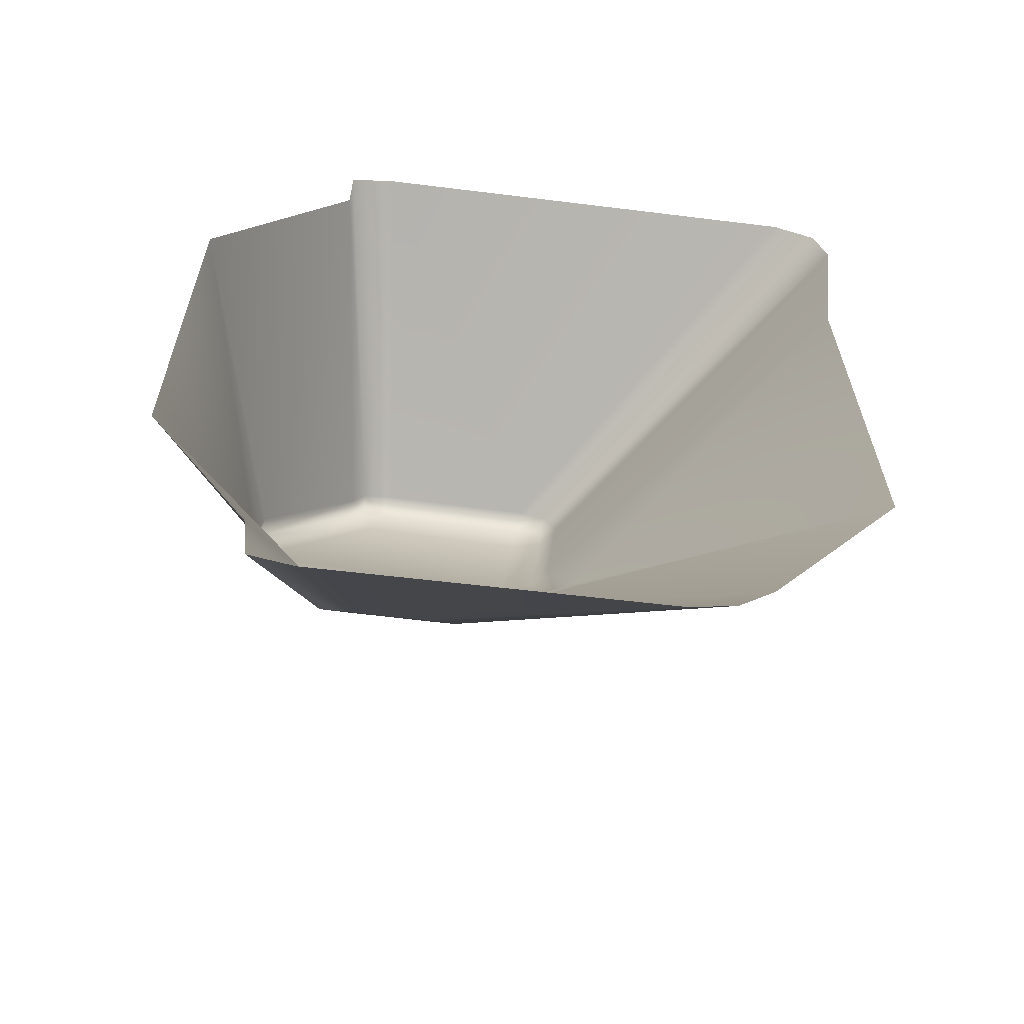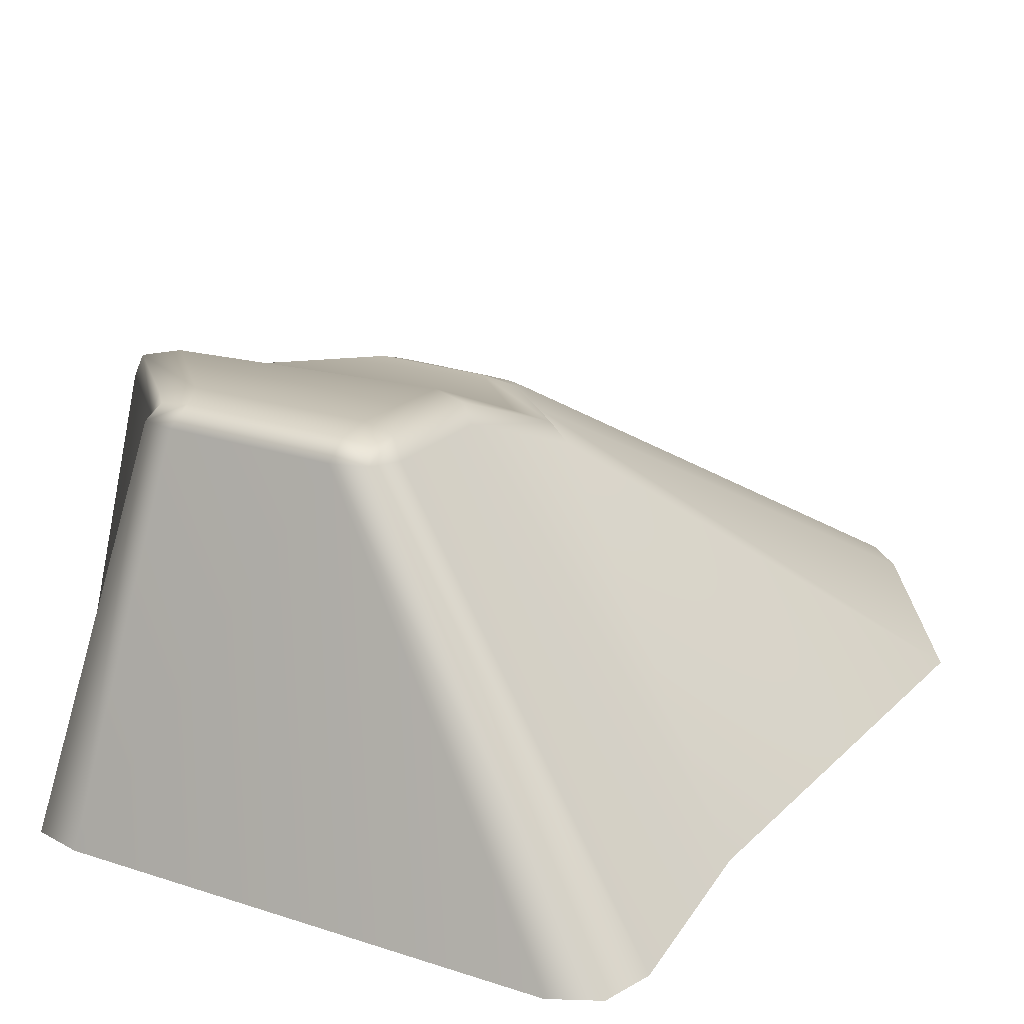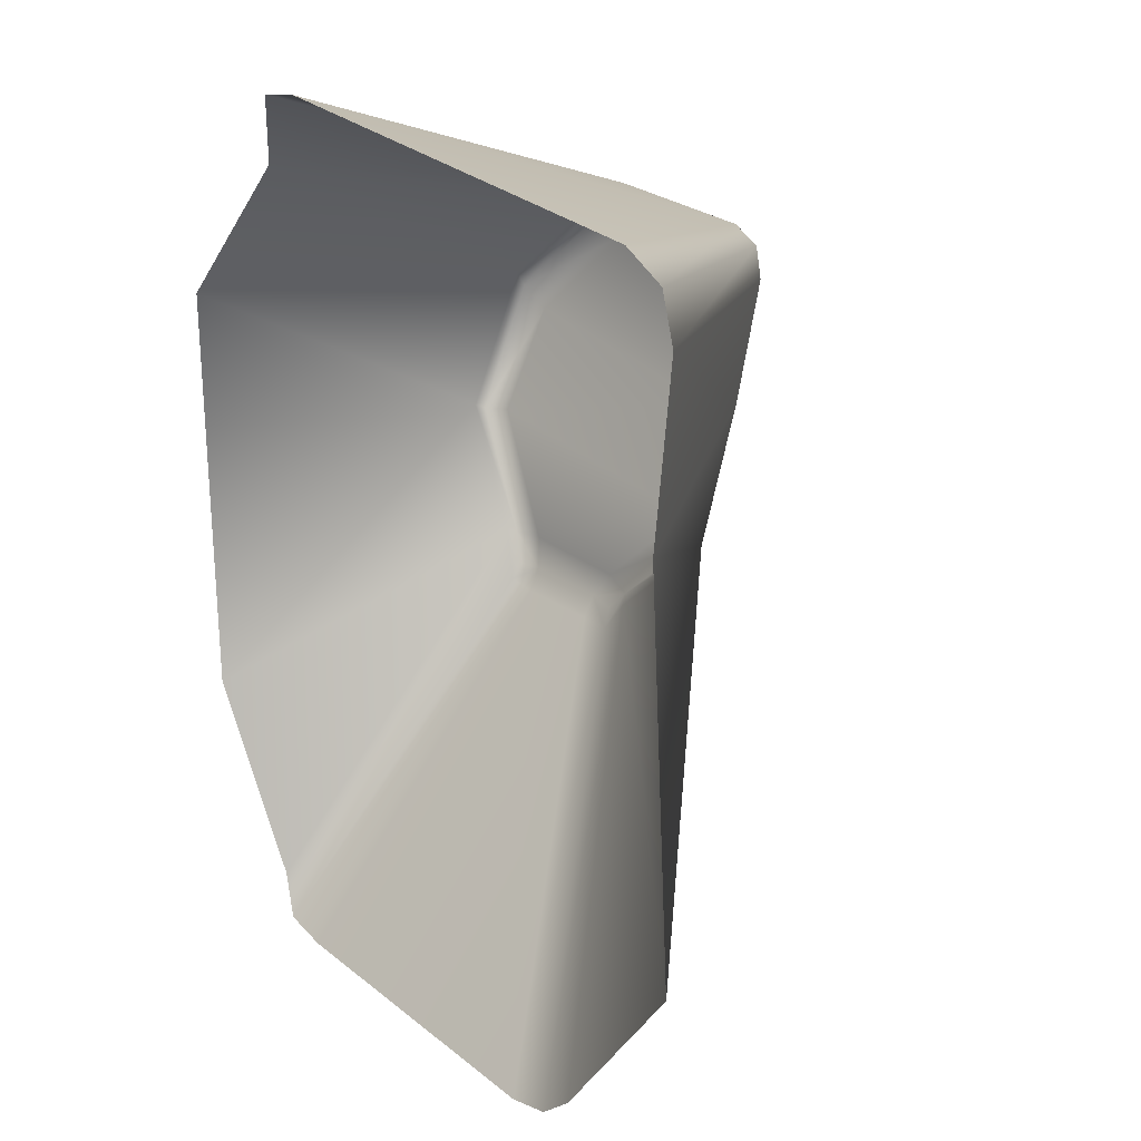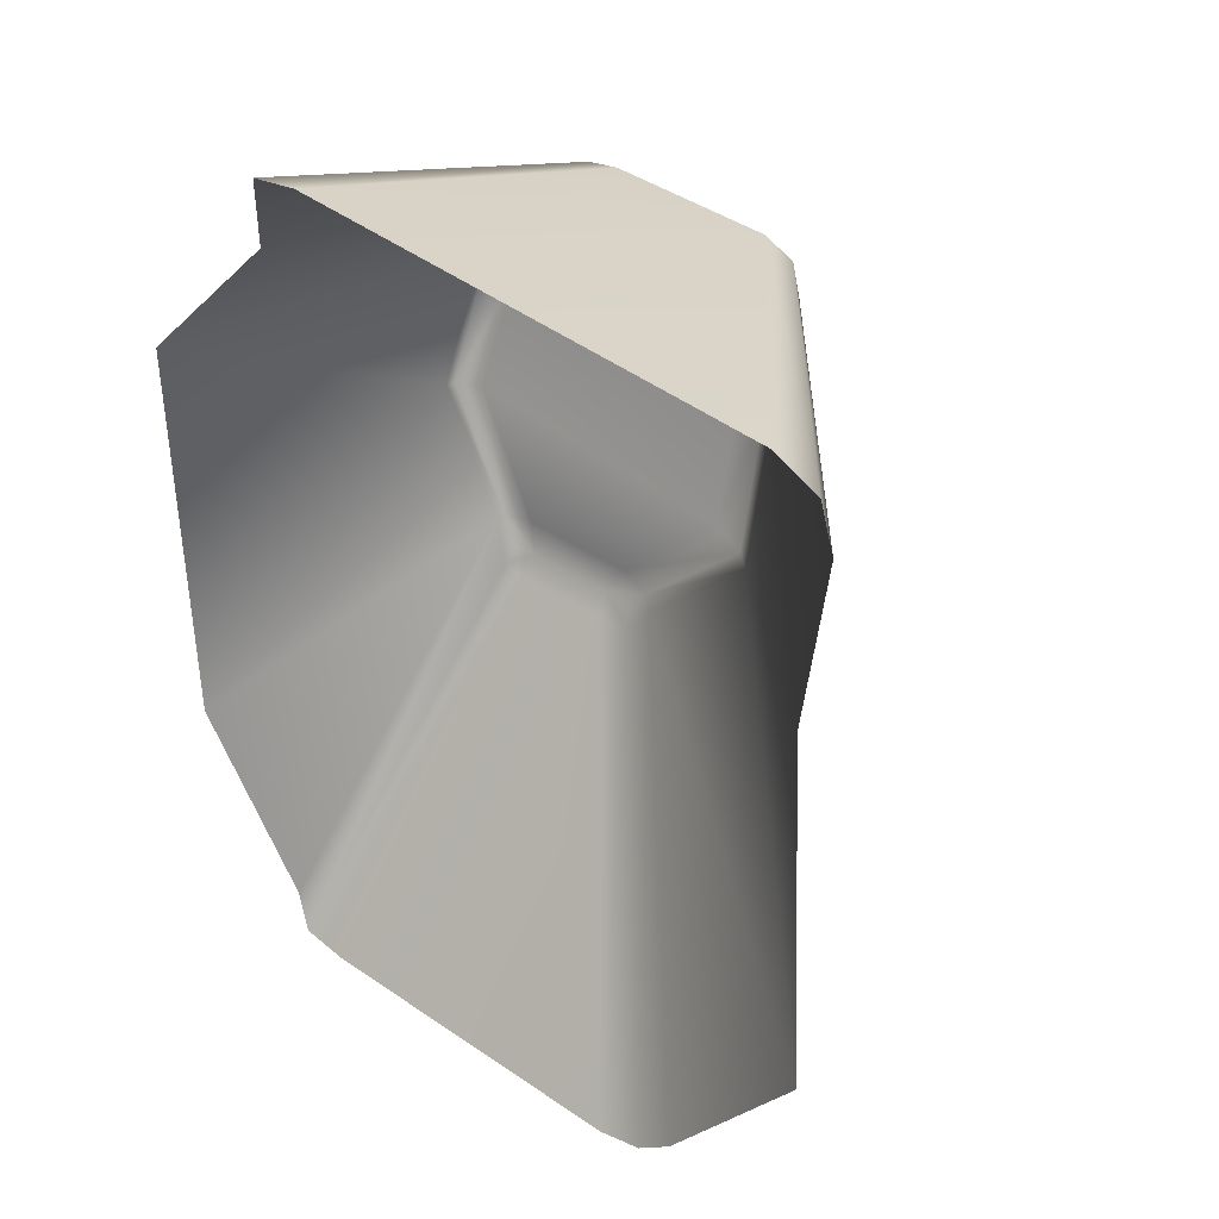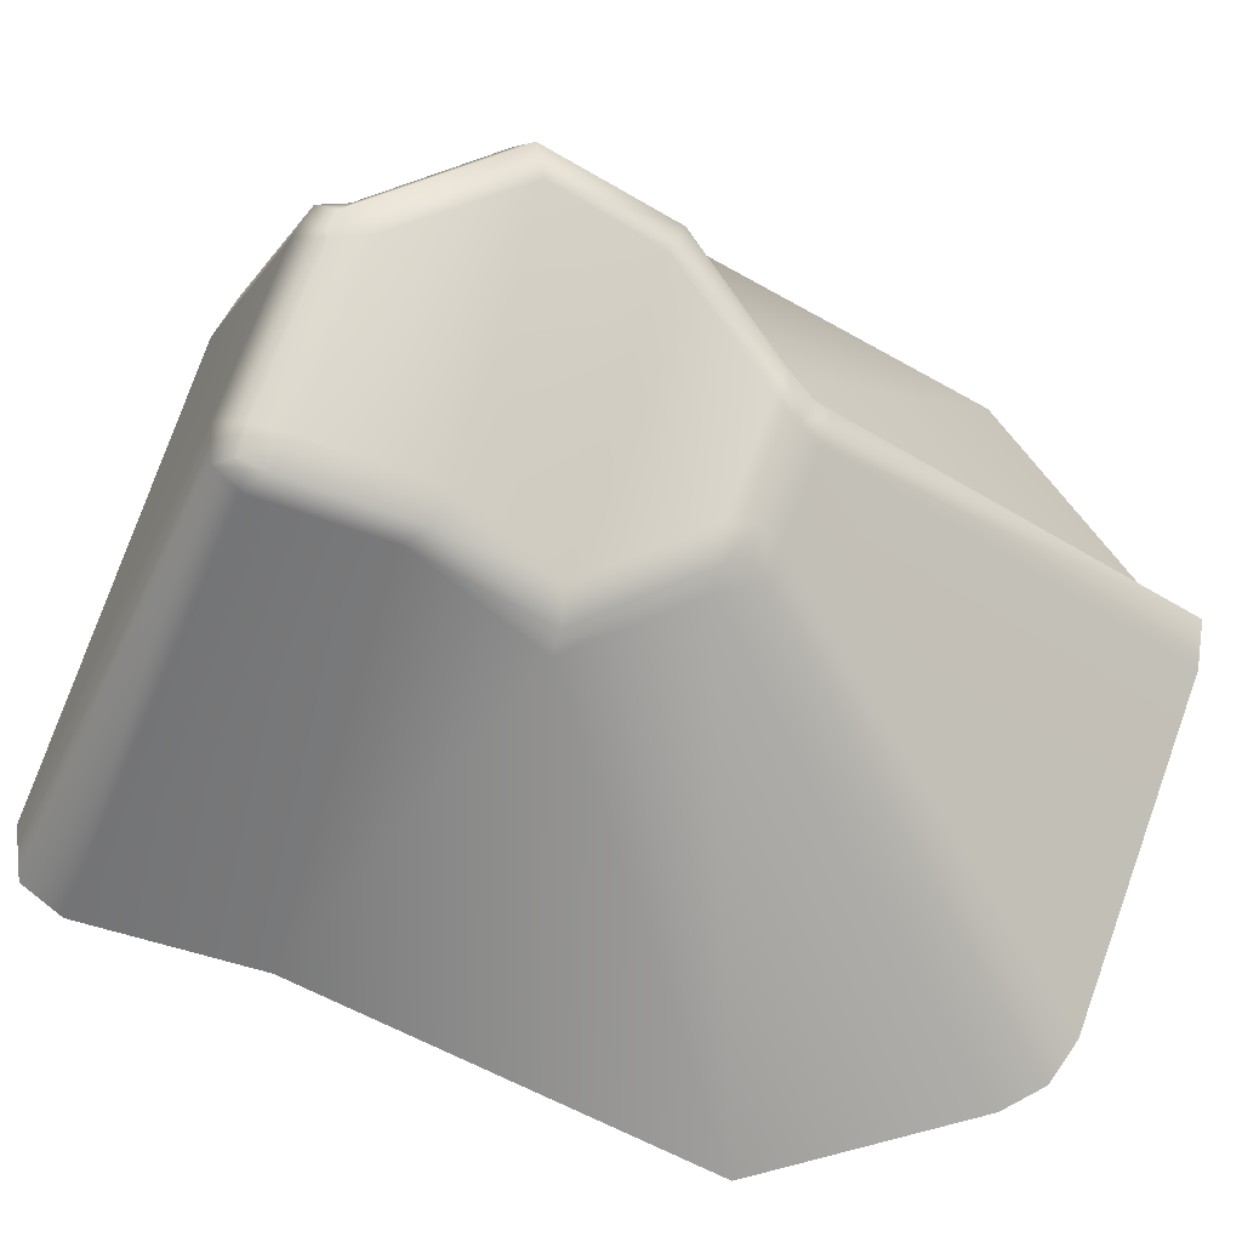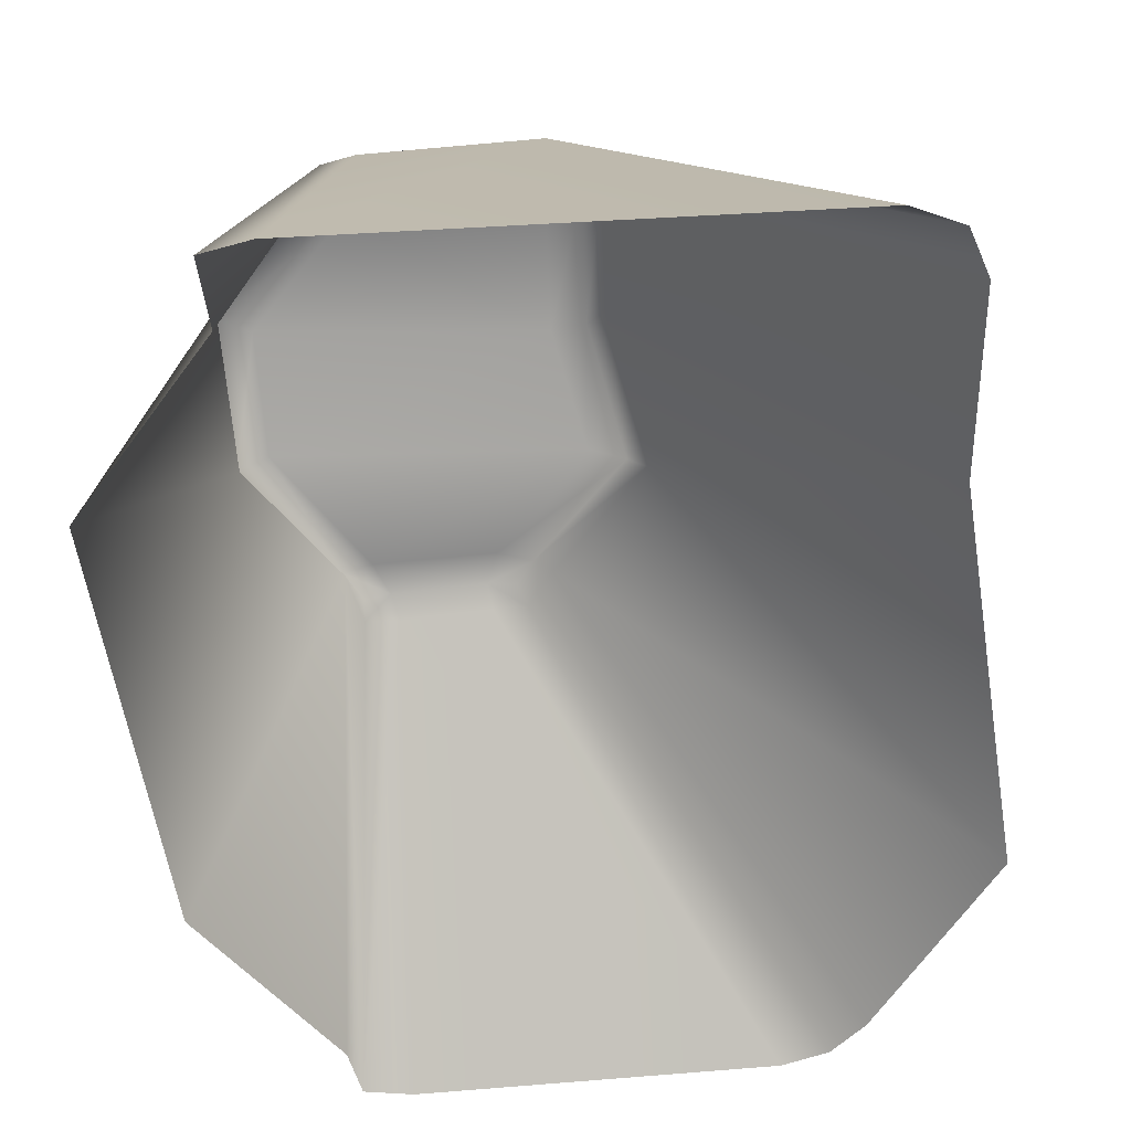
<metadata>
{"format":"obj","ext":"obj","renderer":"f3d","projection":"perspective","resolution":1024,"background":"white","views":[{"elev":-60.7,"azim":-4.9,"up":"+Z"},{"elev":25.5,"azim":32.9,"up":"+Y"},{"elev":23.1,"azim":51.8,"up":"+Z"},{"elev":39.4,"azim":39.8,"up":"+Z"},{"elev":71.9,"azim":112.4,"up":"+Y"},{"elev":-53.3,"azim":7.7,"up":"+Y"}]}
</metadata>
<code>
g obstacles_rock16
v -0.4486 0.8854 0.821
v -0.4359 -0.02187 1.163
v -0.552 -0.02312 1.145
v -0.3689 0.89 0.8322
v -0.3845 0.916 0.7557
v -0.4485 0.9083 0.765
v 0.02209 0.928 0.7392
v 0.03722 0.9001 0.8119
v 0.7299 -0.01046 1.068
v 0.8385 -0.008066 1.01
v 0.1149 0.898 0.7769
v 0.08782 0.9221 0.7297
v 0.1149 0.898 0.7769
v 0.8717 -0.005843 0.8912
v 0.8385 -0.008066 1.01
v 0.1418 0.8896 0.7018
v 0.09512 0.9208 0.6622
v 0.08782 0.9221 0.7297
v 0.06533 0.8808 0.3544
v 0.111 0.8522 0.3943
v 0.8134 7.633e-17 0.4404
v 0.1181 0.744 0.07414
v 0.1636 0.7034 0.07542
v -0.124 0.7028 -0.1488
v 0.8498 0.02427 -0.59
v -0.0806 0.6615 -0.1541
v 0.5152 0.01637 -1.037
v -0.0806 0.6615 -0.1541
v 0.4255 0.01408 -1.111
v 0.5152 0.01637 -1.037
v -0.15 0.6585 -0.242
v -0.124 0.7028 -0.1488
v -0.1687 0.6875 -0.1991
v -0.15 0.6585 -0.242
v 0.312 0.01092 -1.137
v 0.4255 0.01408 -1.111
v -0.2296 0.6555 -0.2383
v -0.237 0.6909 -0.1897
v -0.1687 0.6875 -0.1991
v -0.4597 0.684 -0.1852
v -0.4459 0.6479 -0.237
v -0.5315 -0.00104 -1.107
v -0.644 -0.004693 -1.078
v -0.5255 0.649 -0.229
v -0.5225 0.6776 -0.1895
v -0.4248 0.9176 0.6765
v -0.01757 0.8902 0.3418
v 0.01201 0.9317 0.651
v -0.6726 0.8725 0.4373
v -0.676 0.75 0.1824
v 0.03375 0.763 0.1003
v -0.4912 0.7112 -0.1157
v -0.2061 0.7199 -0.1275
v -0.4965 0.9058 0.7163
v -0.3845 0.916 0.7557
v -0.4485 0.9083 0.765
v -0.4248 0.9176 0.6765
v -0.7451 0.8611 0.4859
v -0.6726 0.8725 0.4373
v -0.7482 0.7283 0.1717
v -0.676 0.75 0.1824
v 0.01201 0.9317 0.651
v -0.561 0.6906 -0.1165
v 0.02209 0.928 0.7392
v -0.4912 0.7112 -0.1157
v 0.09512 0.9208 0.6622
v 0.08782 0.9221 0.7297
v -0.01757 0.8902 0.3418
v 0.06533 0.8808 0.3544
v 0.03375 0.763 0.1003
v 0.1181 0.744 0.07414
v -0.2061 0.7199 -0.1275
v -0.124 0.7028 -0.1488
v -0.237 0.6909 -0.1897
v -0.1687 0.6875 -0.1991
v -0.4597 0.684 -0.1852
v -0.5225 0.6776 -0.1895
v -0.7451 0.8611 0.4859
v -0.4965 0.9058 0.7163
v -0.4835 0.8733 0.7613
v -0.732 0.8287 0.5308
v -0.5524 -0.02099 0.9818
v -0.7482 0.7283 0.1717
v -0.9186 -0.02661 0.5881
v -0.7352 0.6875 0.1931
v -0.561 0.6906 -0.1165
v -0.9288 -0.01563 -0.4864
v -0.5479 0.65 -0.09476
v -0.6578 -0.01048 -0.9472
v -0.4486 0.8854 0.821
v -0.552 -0.02312 1.145
v -0.5524 -0.02099 0.9818
v -0.4835 0.8733 0.7613
v -0.4485 0.9083 0.765
v -0.4965 0.9058 0.7163
v -0.644 -0.004693 -1.078
v -0.5479 0.65 -0.09476
v -0.6578 -0.01048 -0.9472
v -0.5255 0.649 -0.229
v -0.5225 0.6776 -0.1895
v -0.561 0.6906 -0.1165
g obstacles_rock16_0
f 3 2 1
f 2 4 1
f 1 4 5
f 6 1 5
f 7 5 4
f 4 2 8
f 8 7 4
f 2 9 8
f 9 10 8
f 10 11 8
f 7 8 11
f 12 7 11
f 15 14 13
f 14 16 13
f 13 16 17
f 18 13 17
f 17 16 19
f 20 16 14
f 16 20 19
f 21 20 14
f 22 19 20
f 20 21 23
f 23 22 20
f 24 22 23
f 21 25 23
f 26 24 23
f 26 23 25
f 27 26 25
f 30 29 28
f 29 31 28
f 32 28 31
f 33 32 31
f 36 35 34
f 35 37 34
f 34 37 38
f 39 34 38
f 40 38 37
f 41 37 35
f 41 40 37
f 42 41 35
f 42 43 41
f 43 44 41
f 40 41 44
f 45 40 44
f 48 47 46
f 47 49 46
f 50 49 47
f 51 50 47
f 50 51 52
f 51 53 52
f 56 55 54
f 55 57 54
f 58 54 57
f 59 58 57
f 60 58 59
f 61 60 59
f 62 57 55
f 63 60 61
f 64 62 55
f 65 63 61
f 66 62 64
f 67 66 64
f 62 66 68
f 66 69 68
f 70 68 69
f 71 70 69
f 72 70 71
f 73 72 71
f 74 72 73
f 65 72 74
f 75 74 73
f 76 65 74
f 63 65 76
f 77 63 76
f 80 79 78
f 81 80 78
f 82 80 81
f 81 78 83
f 84 82 81
f 85 81 83
f 84 81 85
f 85 83 86
f 87 84 85
f 88 85 86
f 87 85 88
f 89 87 88
f 92 91 90
f 93 92 90
f 93 90 94
f 95 93 94
f 98 97 96
f 97 99 96
f 99 97 100
f 97 101 100

</code>
